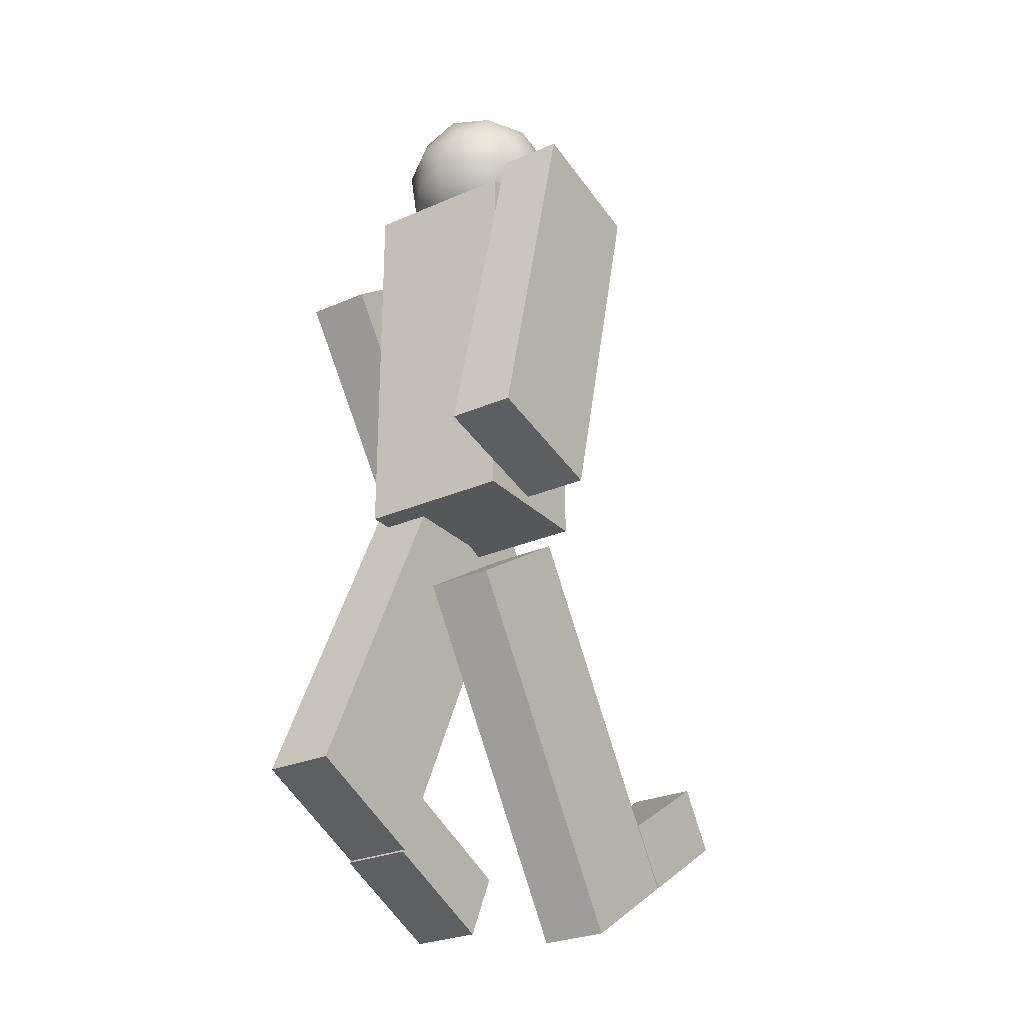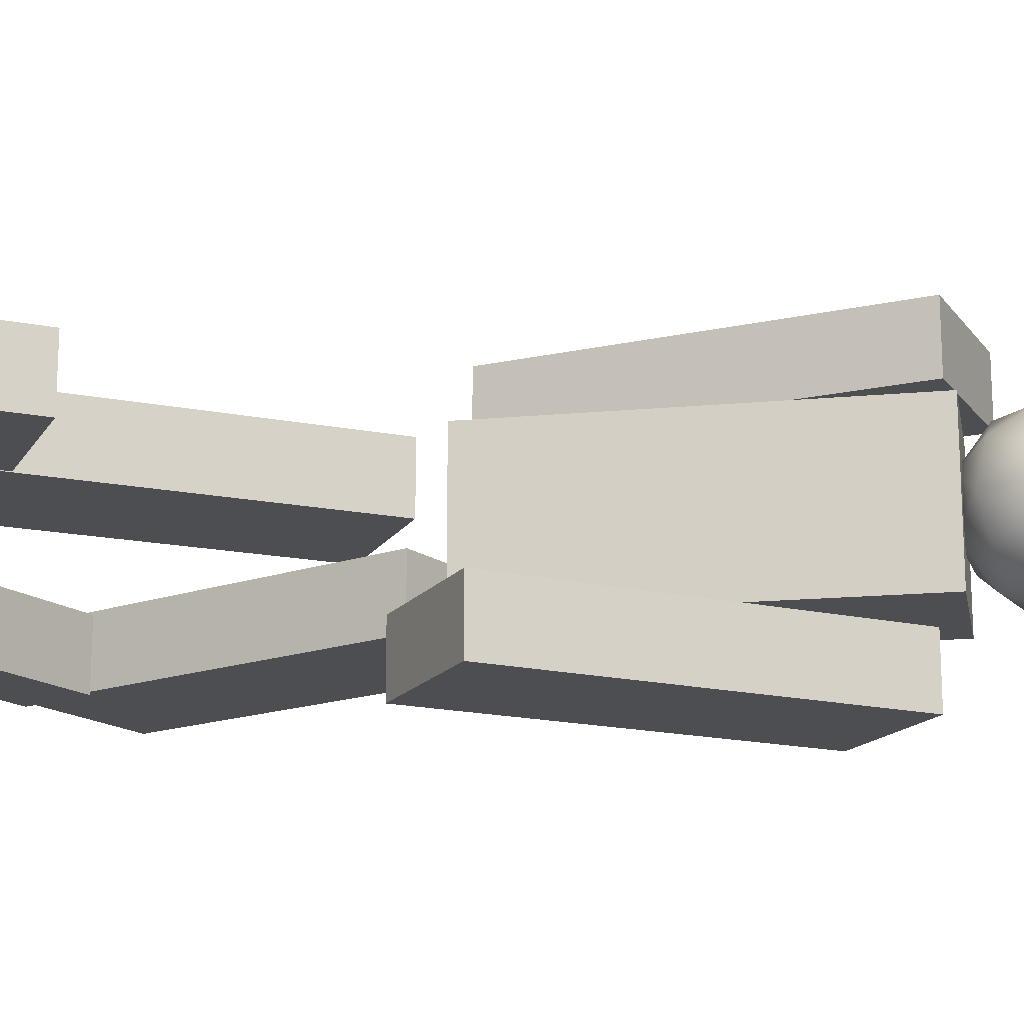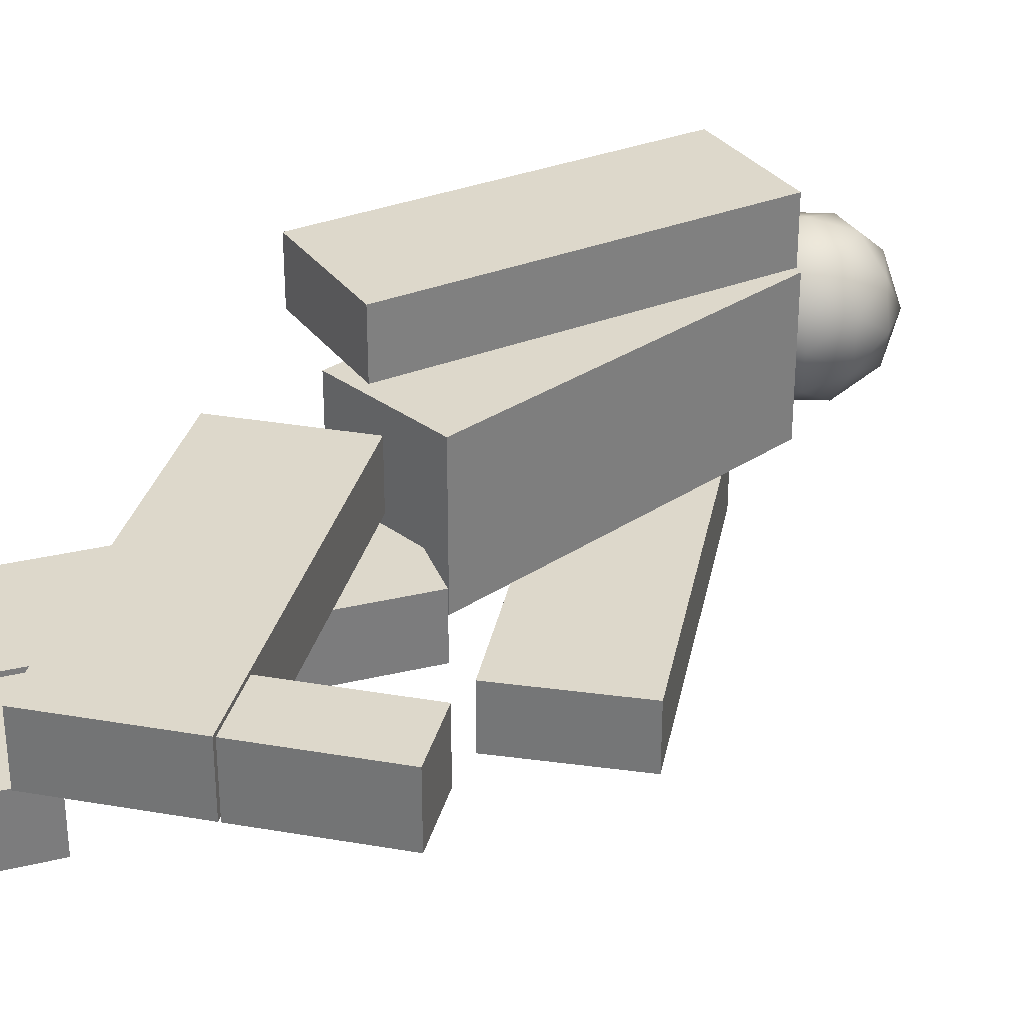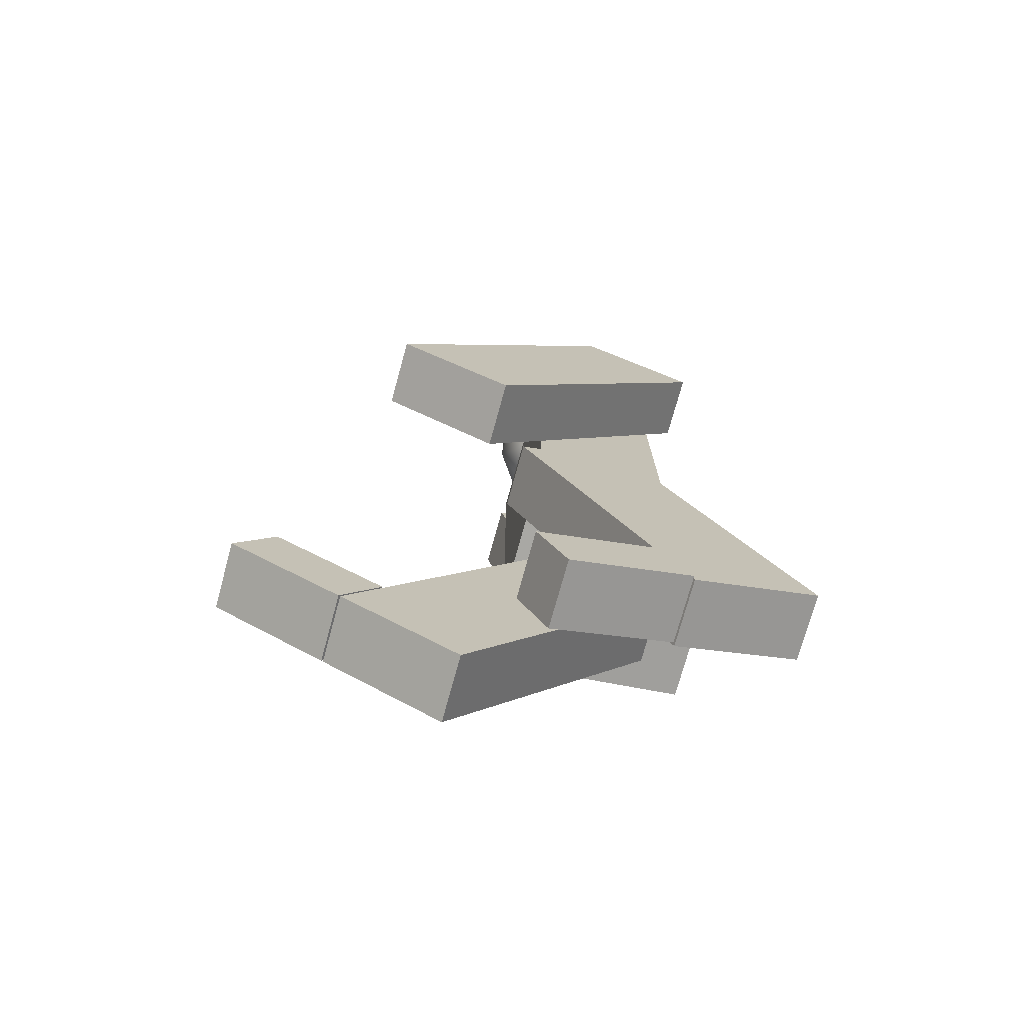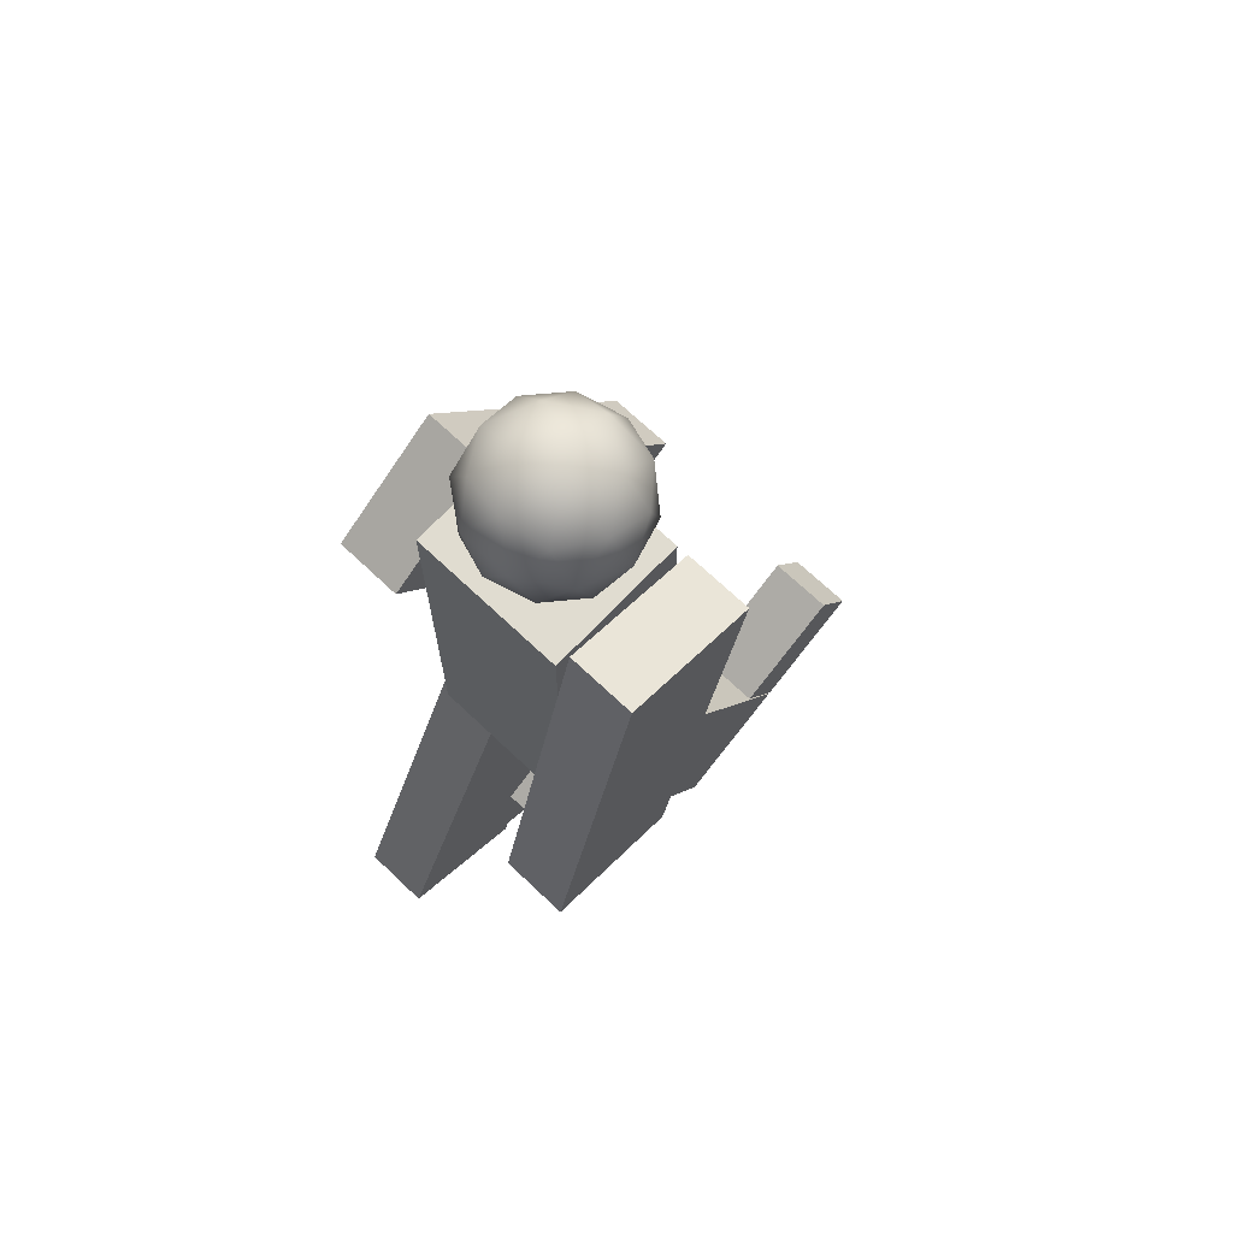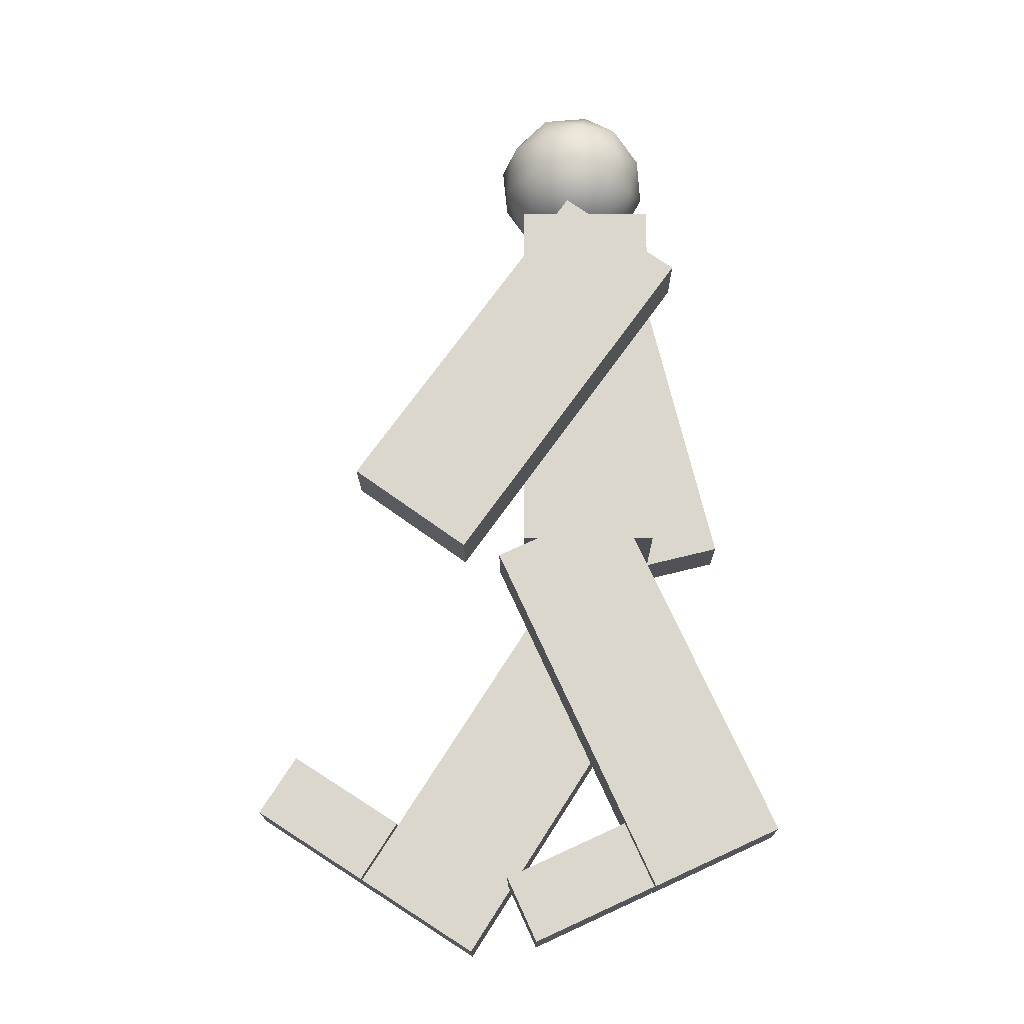
<metadata>
{"format":"obj","ext":"obj","renderer":"f3d","projection":"perspective","resolution":1024,"background":"white","views":[{"elev":-27.4,"azim":-56.0,"up":"+Y"},{"elev":-16.9,"azim":100.7,"up":"+Z"},{"elev":31.4,"azim":46.5,"up":"+Z"},{"elev":-74.9,"azim":164.6,"up":"+Y"},{"elev":69.5,"azim":-46.5,"up":"+Y"},{"elev":-17.2,"azim":-179.7,"up":"+Y"}]}
</metadata>
<code>
o Cube.007
v -0.07881 -0.1375 0.3014
v -0.07881 1.001 0.3014
v -0.07881 -0.1375 -0.1555
v -0.07881 1.001 -0.1555
v 0.3329 -0.1375 0.3014
v 0.3329 1.001 0.3014
v 0.3329 -0.1375 -0.1555
v 0.3329 1.001 -0.1555
v -0.07881 1.001 -0.02179
v -0.07881 -0.1375 -0.02179
v 0.3329 1.001 -0.02179
v 0.3329 -0.1375 -0.02179
v -0.07881 -0.1375 0.05081
v 0.3329 1.001 0.05081
v -0.07881 1.001 0.05081
v 0.3329 -0.1375 0.05081
f 9 4 3 10
f 4 8 7 3
f 14 6 5 16
f 6 2 1 5
f 10 3 7 12
f 11 8 4 9
f 13 10 12 16
f 8 11 12 7
f 2 15 13 1
f 1 13 16 5
f 6 14 15 2
f 14 11 9 15
f 15 9 10 13
f 11 14 16 12
o Cube.013
v -0.3257 -0.03637 0.5228
v -0.05733 1.07 0.5228
v -0.3257 -0.03637 0.3271
v -0.05733 1.07 0.3271
v 0.07443 -0.1335 0.5228
v 0.3428 0.9726 0.5228
v 0.07443 -0.1335 0.3271
v 0.3428 0.9726 0.3271
f 18 20 19 17
f 20 24 23 19
f 24 22 21 23
f 22 18 17 21
f 17 19 23 21
f 22 24 20 18
o Cube.012
v 0.5188 -0.2299 -0.1952
v -0.1435 0.6957 -0.1952
v 0.5188 -0.2299 -0.3909
v -0.1435 0.6957 -0.3909
v 0.8536 0.009719 -0.1952
v 0.1913 0.9353 -0.1952
v 0.8536 0.009719 -0.3909
v 0.1913 0.9353 -0.3909
f 26 28 27 25
f 28 32 31 27
f 32 30 29 31
f 30 26 25 29
f 25 27 31 29
f 30 32 28 26
o Cube.010
v 0.5018 -1.413 0.3014
v -0.1131 -0.4552 0.3014
v 0.5018 -1.413 0.1057
v -0.1131 -0.4552 0.1057
v 0.8483 -1.19 0.3014
v 0.2334 -0.2328 0.3014
v 0.8483 -1.19 0.1057
v 0.2334 -0.2328 0.1057
f 34 36 35 33
f 36 40 39 35
f 40 38 37 39
f 38 34 33 37
f 33 35 39 37
f 38 40 36 34
o Cube.011
v 0.8533 -1.187 0.3014
v 0.741 -1.012 0.3014
v 0.8533 -1.187 0.1057
v 0.741 -1.012 0.1057
v 1.182 -0.976 0.3014
v 1.07 -0.801 0.3014
v 1.182 -0.976 0.1057
v 1.07 -0.801 0.1057
f 42 44 43 41
f 44 48 47 43
f 48 46 45 47
f 46 42 41 45
f 41 43 47 45
f 46 48 44 42
o Cube.008
v -0.4364 -1.075 -0.01596
v 0.03717 -0.03984 -0.01596
v -0.4364 -1.075 -0.2117
v 0.03717 -0.03984 -0.2117
v -0.06195 -1.246 -0.01596
v 0.4116 -0.2111 -0.01596
v -0.06195 -1.246 -0.2117
v 0.4116 -0.2111 -0.2117
f 50 52 51 49
f 52 56 55 51
f 56 54 53 55
f 54 50 49 53
f 49 51 55 53
f 54 56 52 50
o Cube.009
v -0.05647 -1.249 -0.0262
v 0.03005 -1.059 -0.0262
v -0.05647 -1.249 -0.2219
v 0.03005 -1.059 -0.2219
v 0.299 -1.411 -0.0262
v 0.3855 -1.222 -0.0262
v 0.299 -1.411 -0.2219
v 0.3855 -1.222 -0.2219
f 58 60 59 57
f 60 64 63 59
f 64 62 61 63
f 62 58 57 61
f 57 59 63 61
f 62 64 60 58
o Icosphere.001
v 0.1025 0.9729 0.07259
v 0.3084 1.06 0.2016
v 0.07083 1.121 0.2813
v -0.07597 1.159 0.07259
v 0.07083 1.121 -0.1361
v 0.3084 1.06 -0.05639
v 0.2571 1.3 0.2813
v 0.01958 1.361 0.2016
v 0.01958 1.361 -0.05639
v 0.2571 1.3 -0.1361
v 0.4039 1.262 0.07259
v 0.2254 1.448 0.07259
v 0.07309 1.018 0.1953
v 0.2127 0.9823 0.1484
v 0.1941 1.069 0.2711
v 0.3337 1.033 0.07259
v 0.2127 0.9823 -0.003222
v -0.0132 1.041 0.07259
v -0.03181 1.128 0.1953
v 0.07309 1.018 -0.05008
v -0.03181 1.128 -0.05008
v 0.1941 1.069 -0.1259
v 0.3899 1.152 0.1484
v 0.3899 1.152 -0.003222
v 0.164 1.21 0.3179
v 0.3036 1.174 0.2711
v -0.06193 1.269 0.1484
v 0.02435 1.247 0.2711
v 0.02435 1.247 -0.1259
v -0.06193 1.269 -0.003222
v 0.3036 1.174 -0.1259
v 0.164 1.21 -0.1728
v 0.3597 1.293 0.1953
v 0.1338 1.351 0.2711
v -0.005766 1.388 0.07259
v 0.1338 1.351 -0.1259
v 0.3597 1.293 -0.05008
v 0.2548 1.403 0.1953
v 0.3411 1.38 0.07259
v 0.1152 1.439 0.1484
v 0.1152 1.439 -0.003222
v 0.2548 1.403 -0.05008
f 65 78 77
f 66 78 80
f 65 77 82
f 65 82 84
f 65 84 81
f 66 80 87
f 67 79 89
f 68 83 91
f 69 85 93
f 70 86 95
f 66 87 90
f 67 89 92
f 68 91 94
f 69 93 96
f 70 95 88
f 71 97 102
f 72 98 104
f 73 99 105
f 74 100 106
f 75 101 103
f 103 106 76
f 103 101 106
f 101 74 106
f 106 105 76
f 106 100 105
f 100 73 105
f 105 104 76
f 105 99 104
f 99 72 104
f 104 102 76
f 104 98 102
f 98 71 102
f 102 103 76
f 102 97 103
f 97 75 103
f 88 101 75
f 88 95 101
f 95 74 101
f 96 100 74
f 96 93 100
f 93 73 100
f 94 99 73
f 94 91 99
f 91 72 99
f 92 98 72
f 92 89 98
f 89 71 98
f 90 97 71
f 90 87 97
f 87 75 97
f 95 96 74
f 95 86 96
f 86 69 96
f 93 94 73
f 93 85 94
f 85 68 94
f 91 92 72
f 91 83 92
f 83 67 92
f 89 90 71
f 89 79 90
f 79 66 90
f 87 88 75
f 87 80 88
f 80 70 88
f 81 86 70
f 81 84 86
f 84 69 86
f 84 85 69
f 84 82 85
f 82 68 85
f 82 83 68
f 82 77 83
f 77 67 83
f 80 81 70
f 80 78 81
f 78 65 81
f 77 79 67
f 77 78 79
f 78 66 79

</code>
